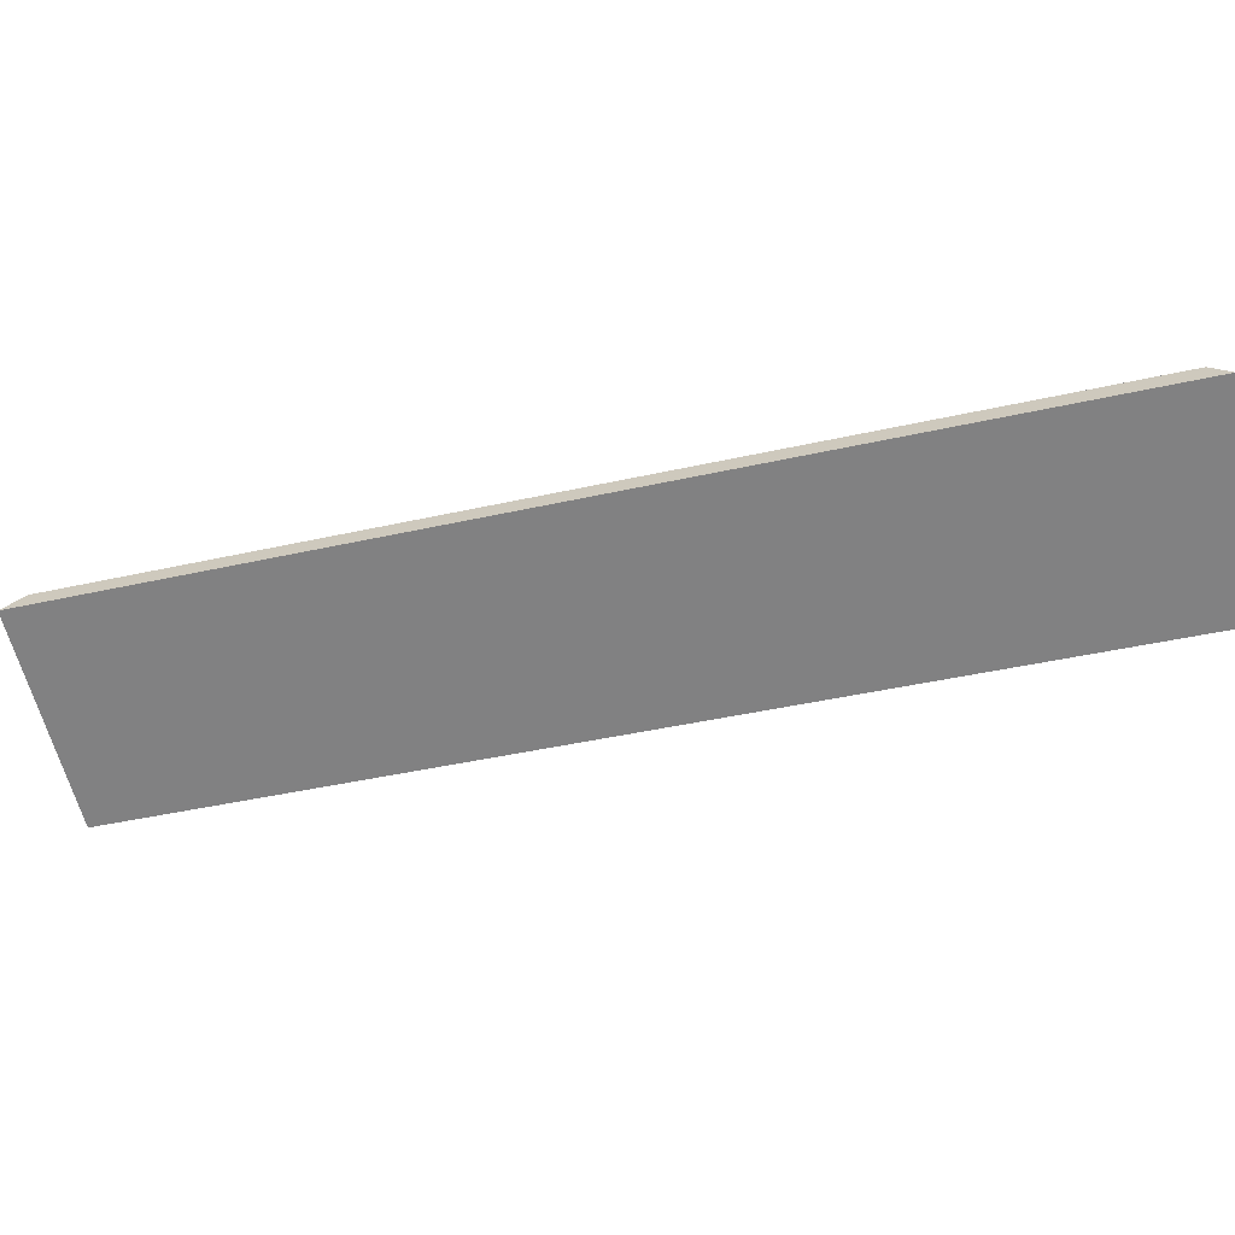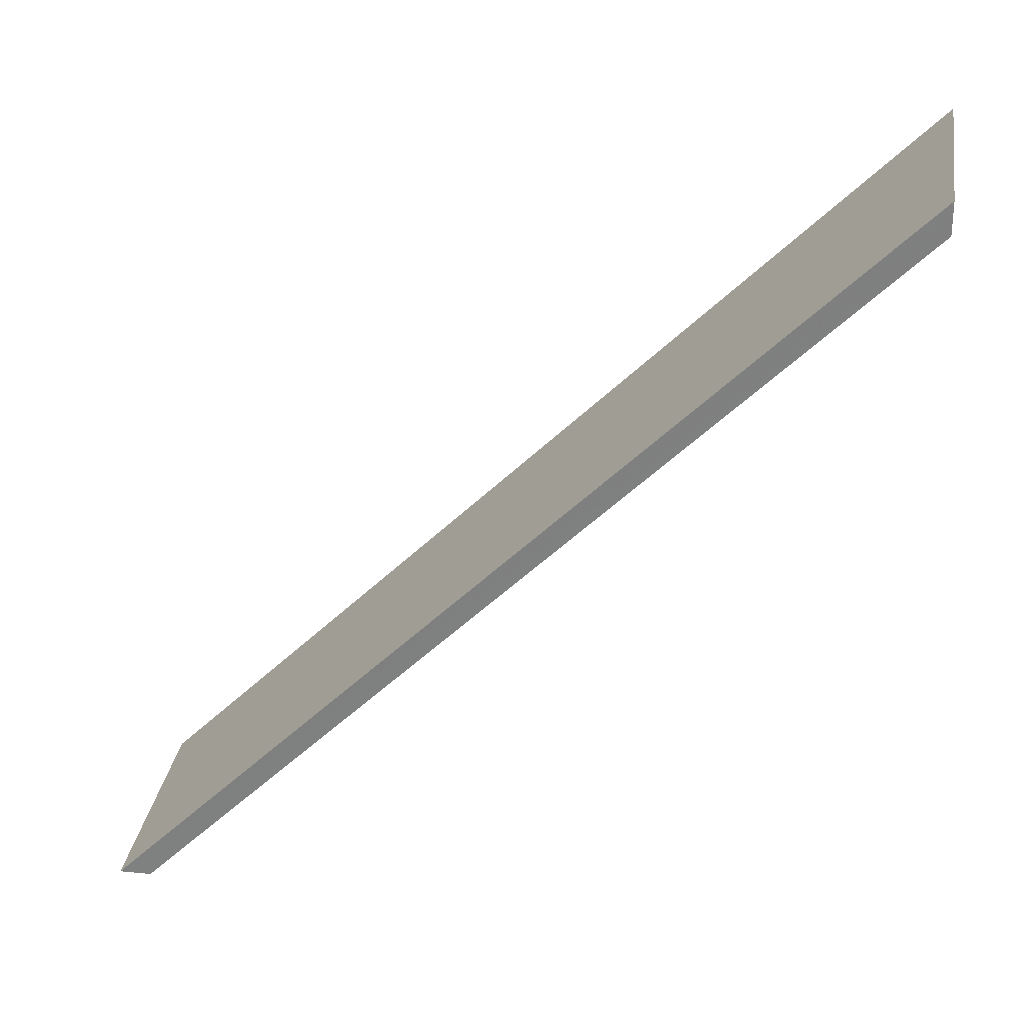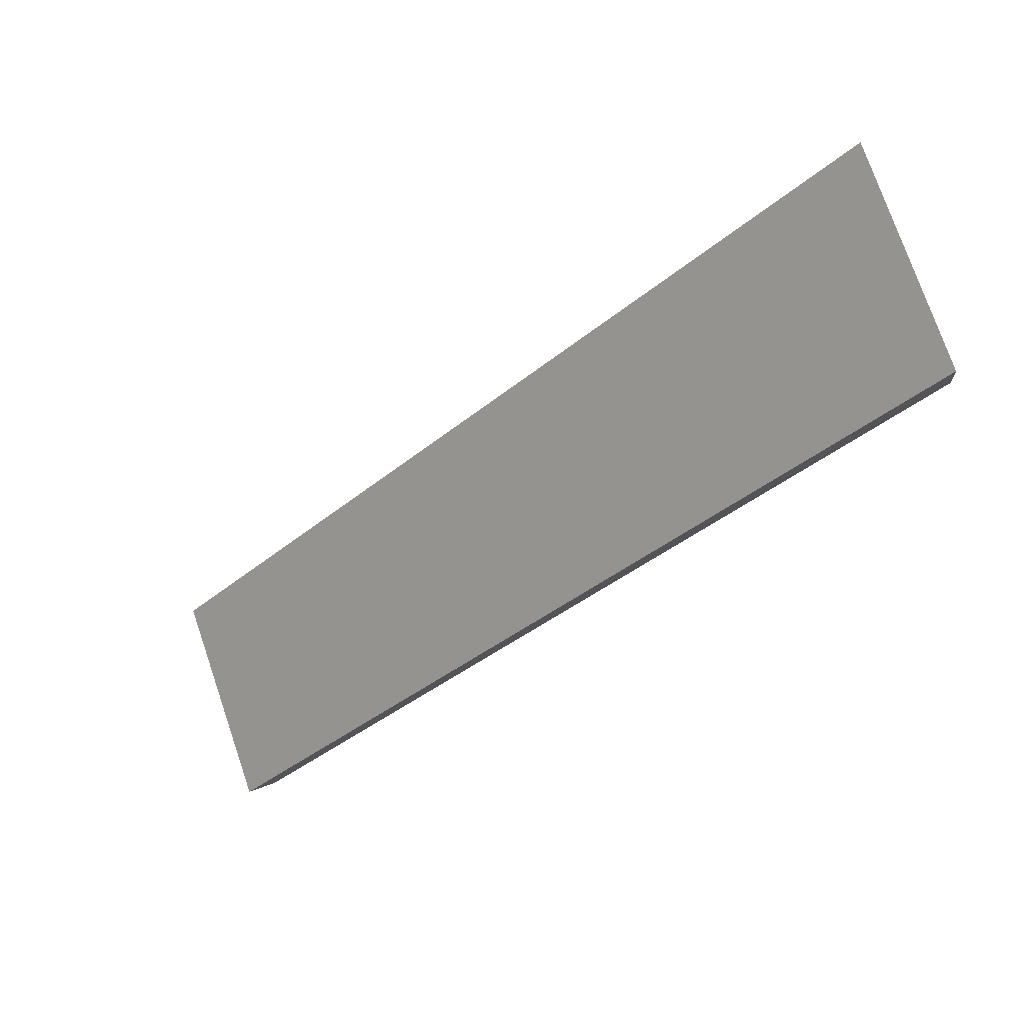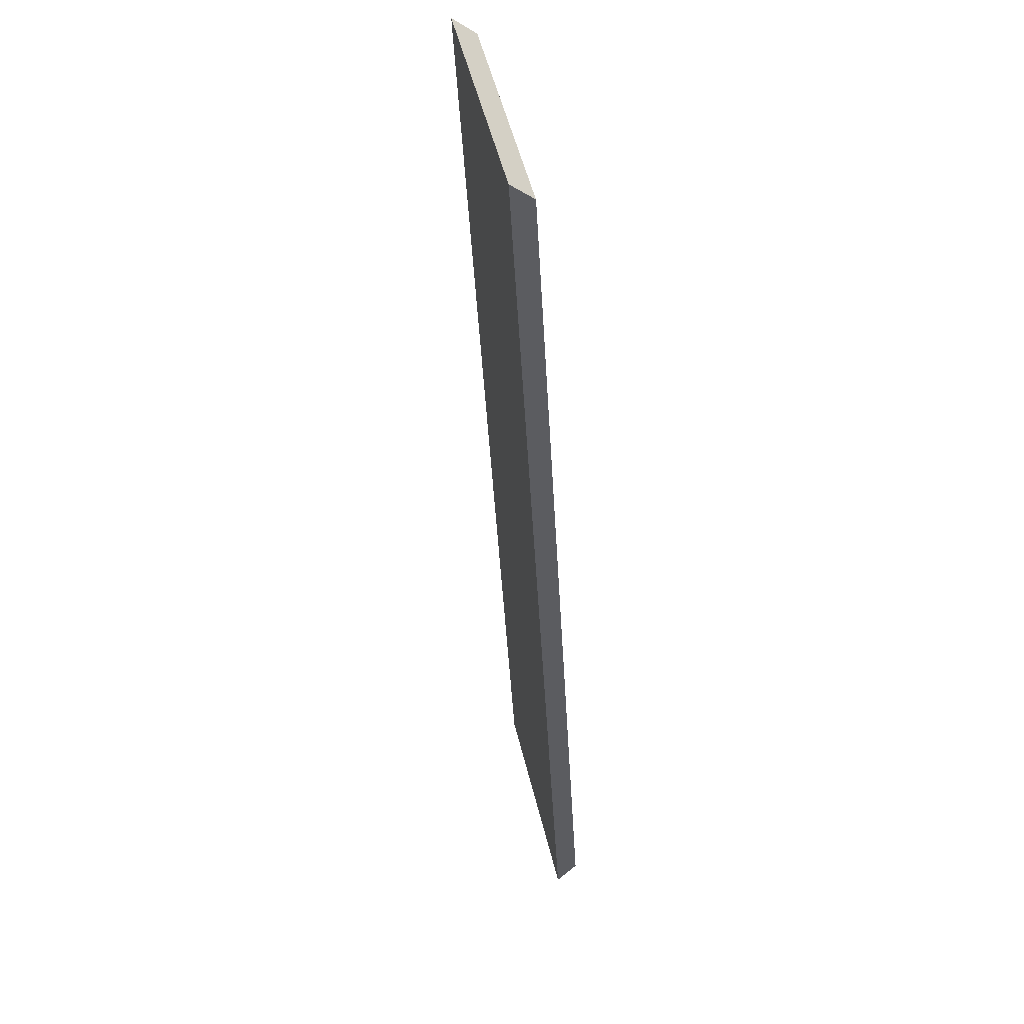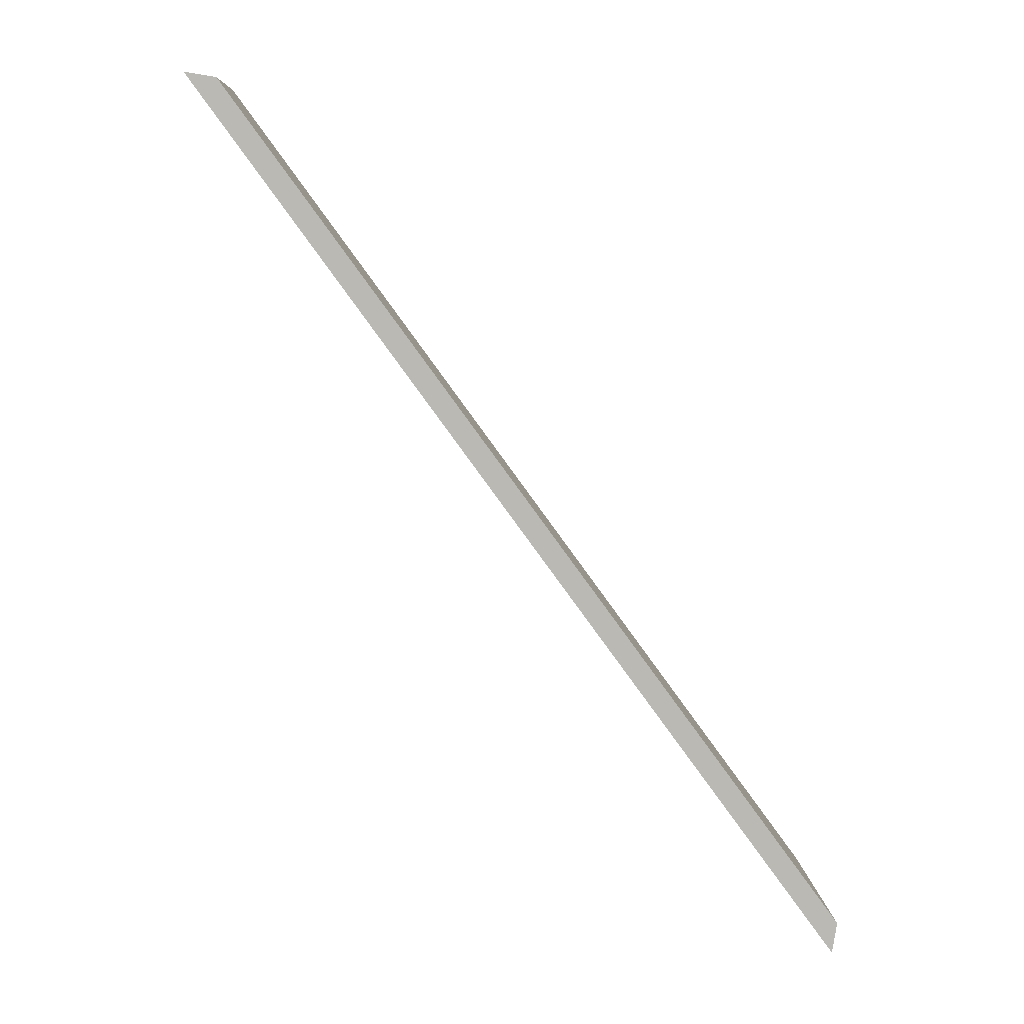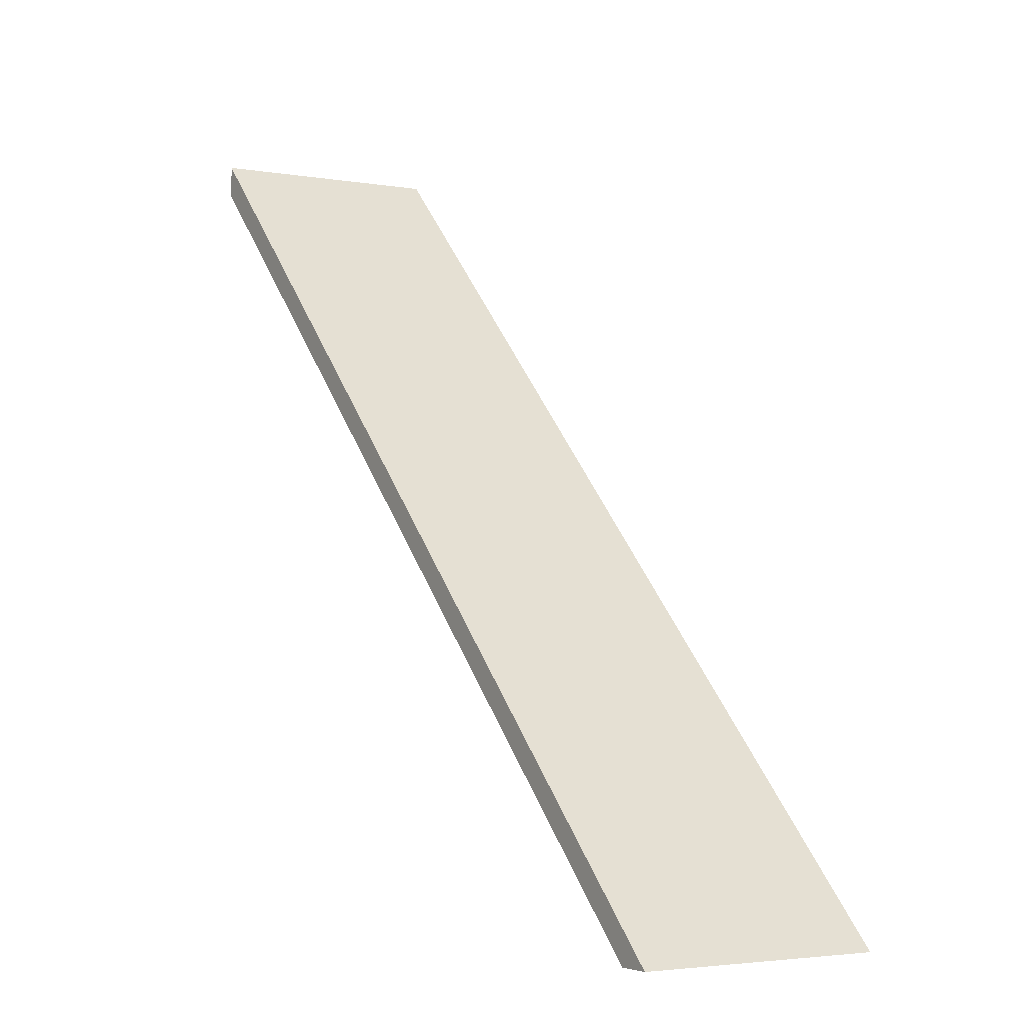
<metadata>
{"format":"obj","ext":"obj","renderer":"f3d","projection":"perspective","resolution":1024,"background":"white","views":[{"elev":15.0,"azim":144.2,"up":"+Z"},{"elev":28.7,"azim":-152.4,"up":"+Y"},{"elev":-15.2,"azim":-177.6,"up":"+Z"},{"elev":-27.1,"azim":-133.5,"up":"+Z"},{"elev":-63.8,"azim":-99.5,"up":"+Z"},{"elev":-3.0,"azim":76.9,"up":"+Y"}]}
</metadata>
<code>
v 1.409 -0.04193 1.228
v 1.415 -0.04193 1.246
v 1.356 0.02017 1.266
v 1.35 0.02014 1.248
v 1.356 0.0228 1.266
v 1.356 0.02017 1.266
v 1.415 -0.04193 1.246
v 1.418 -0.04193 1.245
v 1.35 0.02278 1.248
v 1.35 0.02014 1.248
v 1.356 0.02017 1.266
v 1.356 0.0228 1.266
v 1.418 -0.04193 1.245
v 1.415 -0.04193 1.246
v 1.409 -0.04193 1.228
v 1.411 -0.04193 1.227
v 1.411 -0.04193 1.227
v 1.409 -0.04193 1.228
v 1.35 0.02014 1.248
v 1.35 0.02278 1.248
v 1.35 0.02278 1.248
v 1.356 0.0228 1.266
v 1.418 -0.04193 1.245
v 1.411 -0.04193 1.227
f 1 2 3
f 1 3 4
f 5 6 7
f 5 7 8
f 9 10 11
f 9 11 12
f 13 14 15
f 13 15 16
f 17 18 19
f 17 19 20
f 21 22 23
f 21 23 24

</code>
